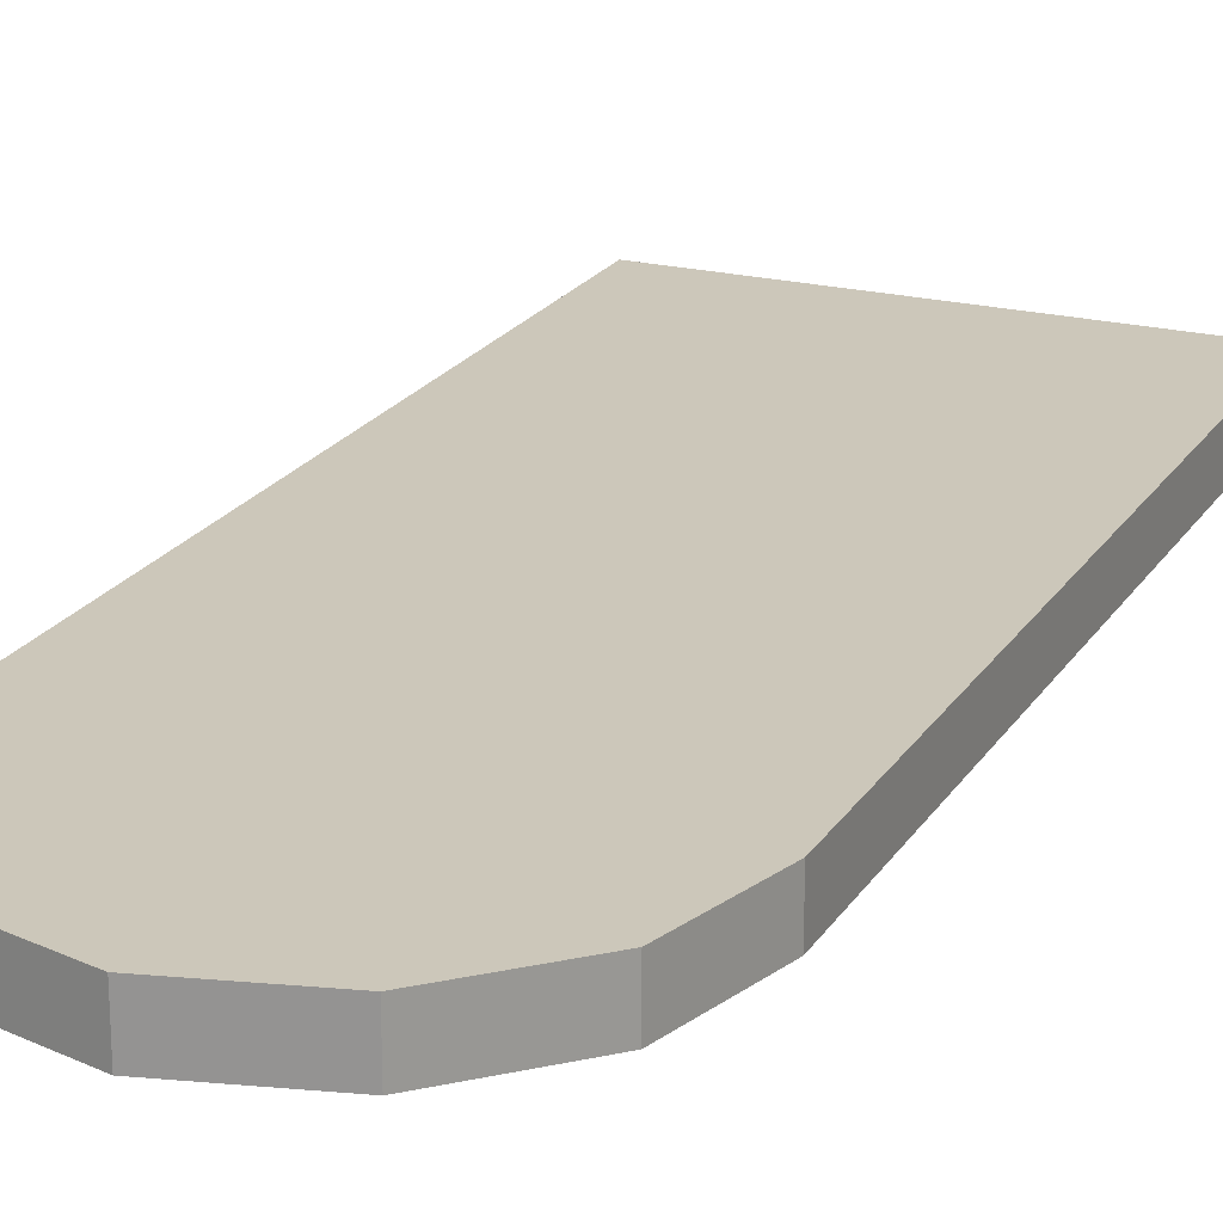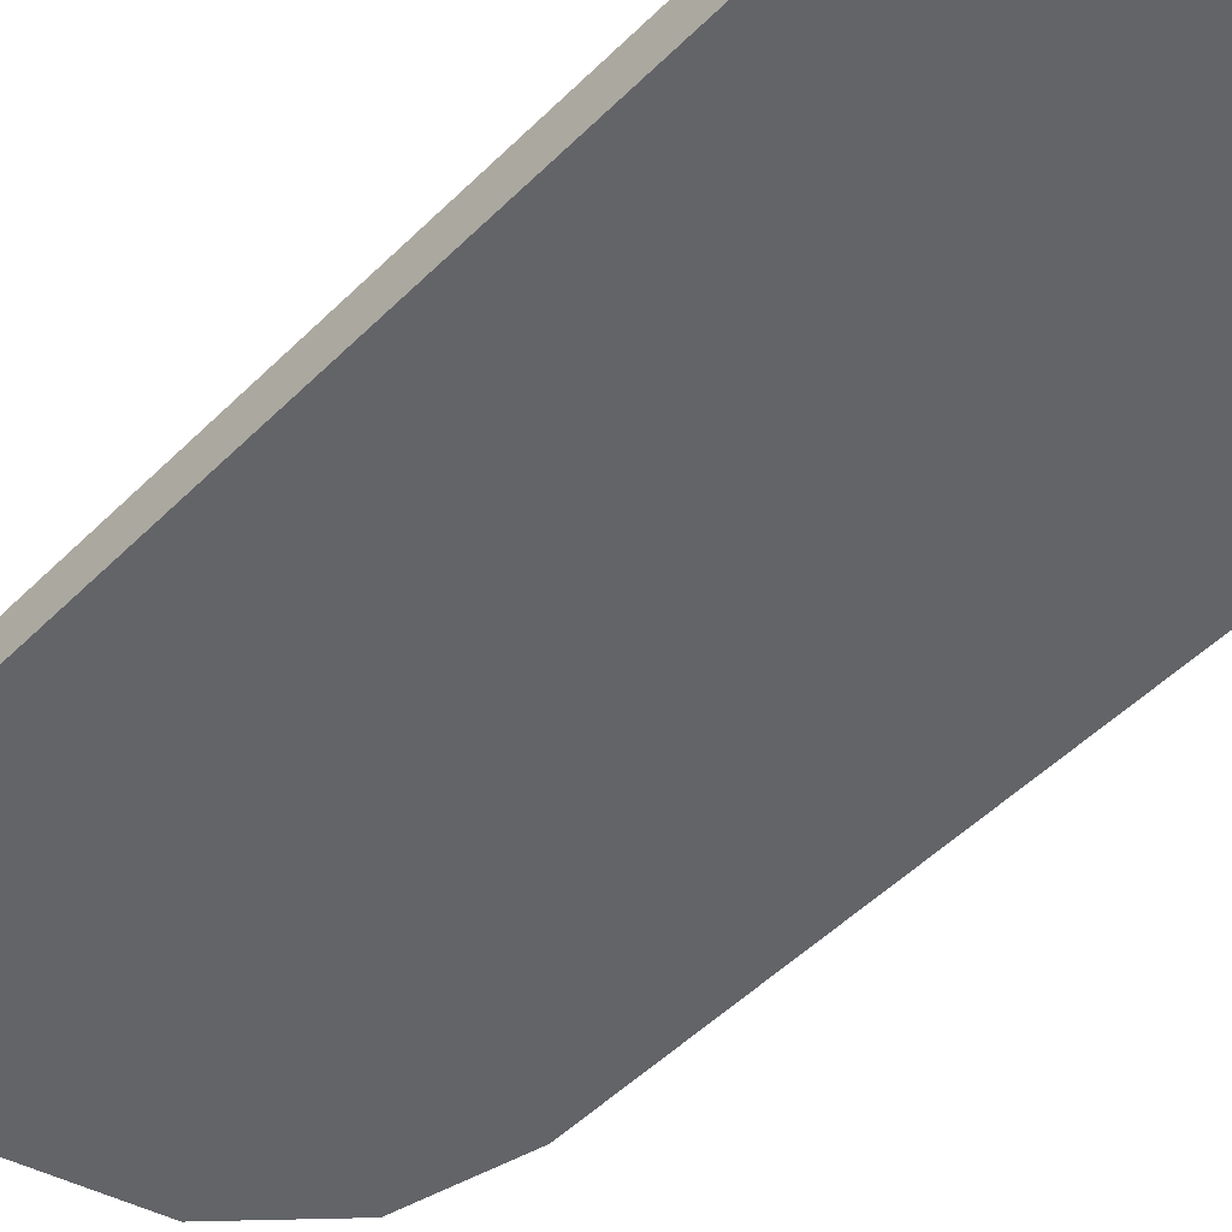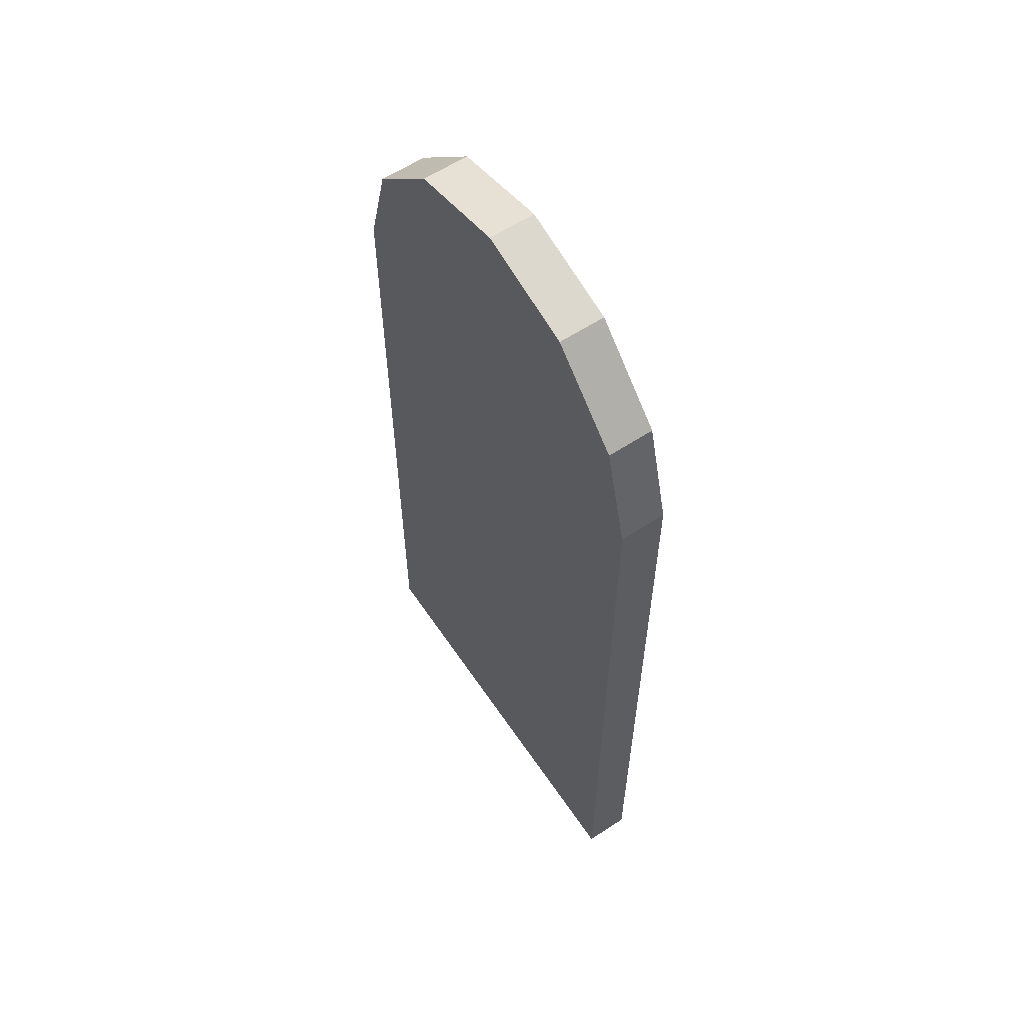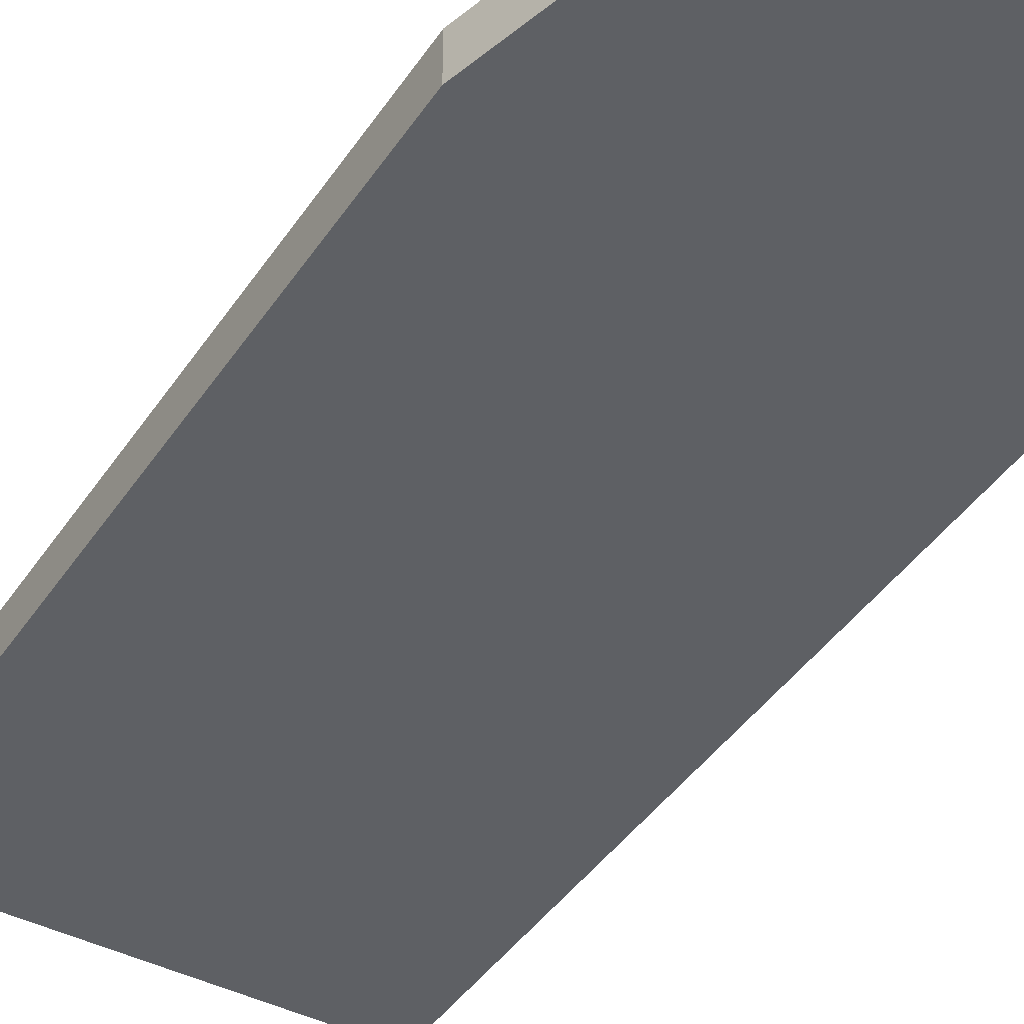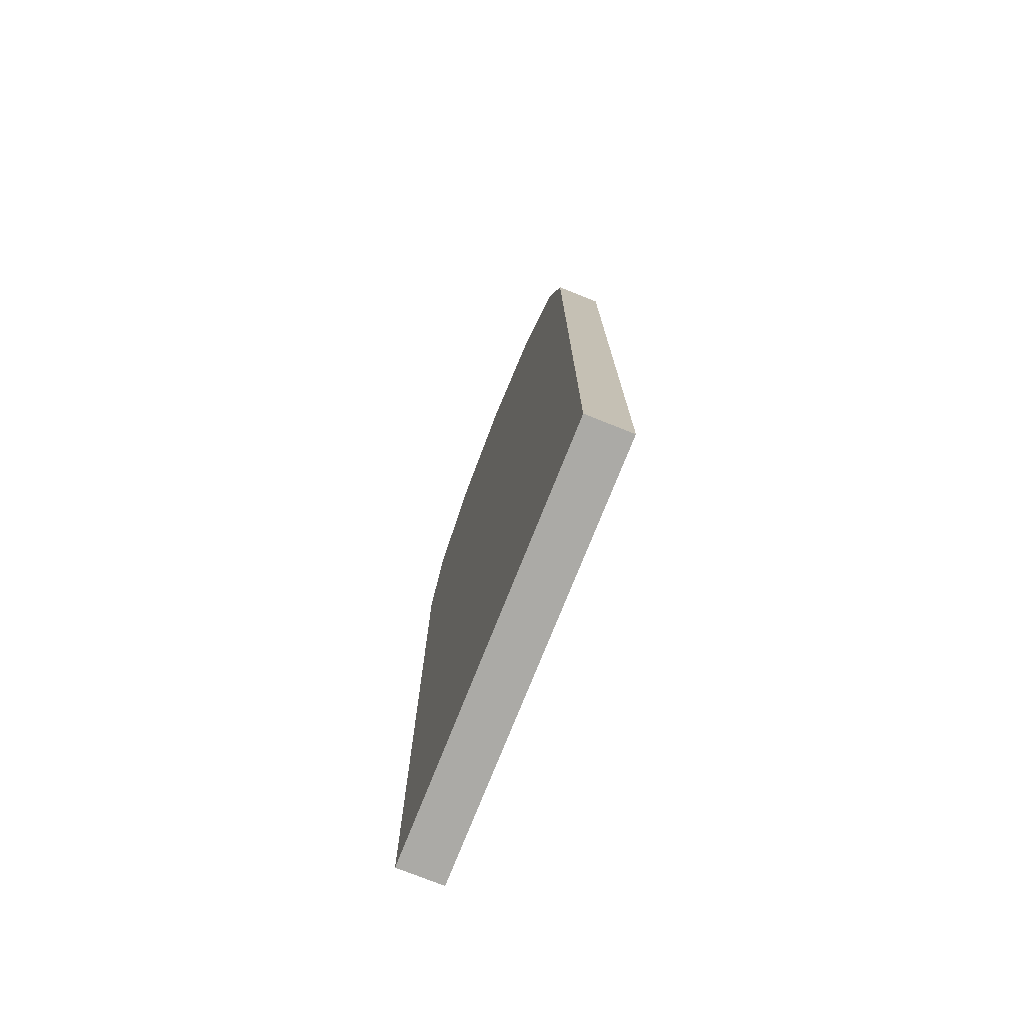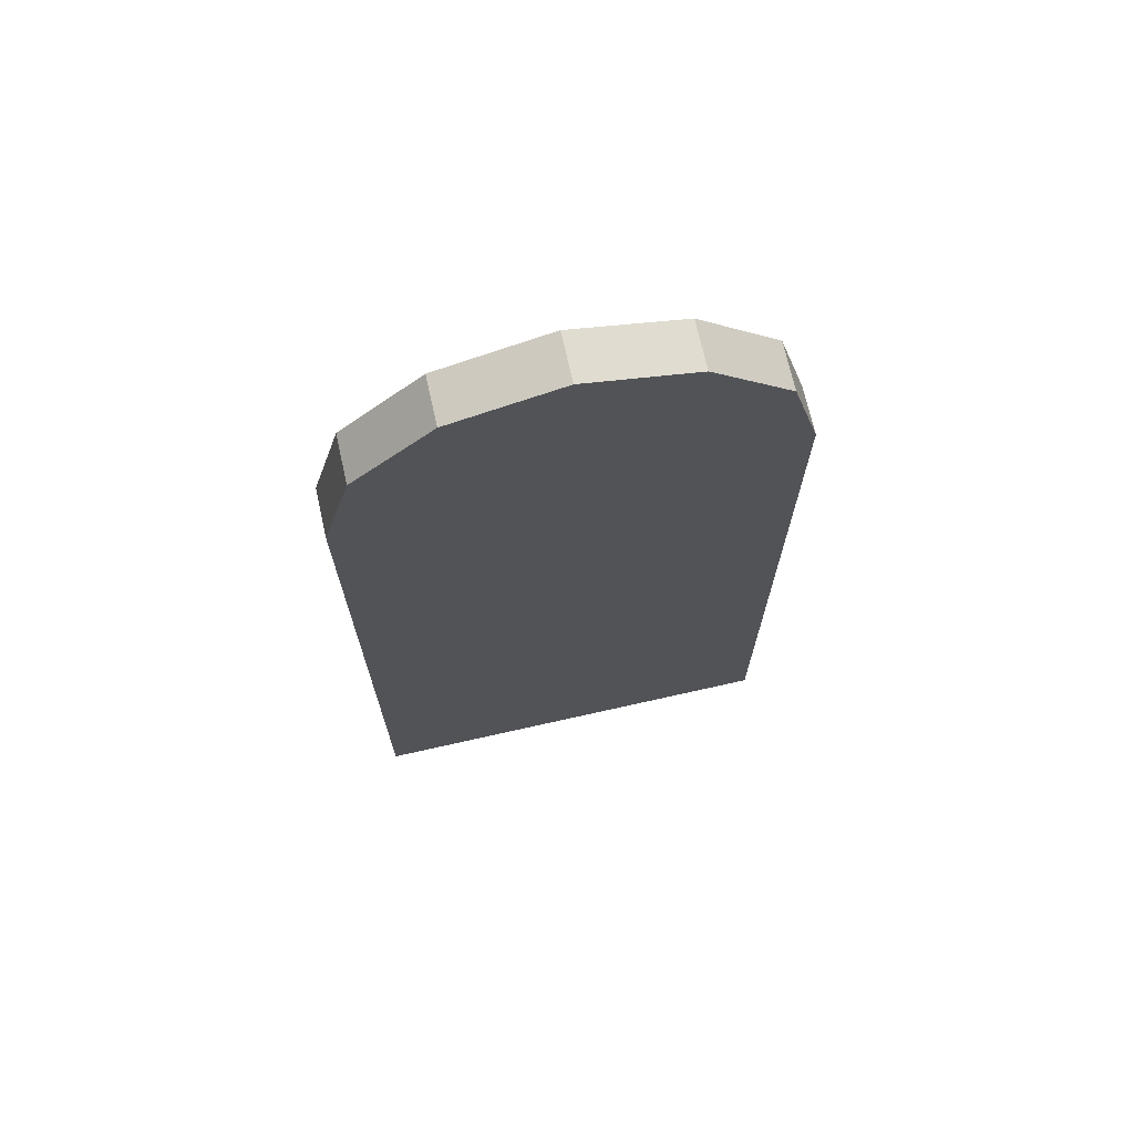
<metadata>
{"format":"obj","ext":"obj","renderer":"f3d","projection":"perspective","resolution":1024,"background":"white","views":[{"elev":21.4,"azim":-156.1,"up":"+Z"},{"elev":-51.2,"azim":-43.2,"up":"+Z"},{"elev":60.1,"azim":-123.9,"up":"+Y"},{"elev":-42.9,"azim":148.6,"up":"+Z"},{"elev":-75.8,"azim":-111.7,"up":"+Y"},{"elev":71.2,"azim":167.3,"up":"+Y"}]}
</metadata>
<code>
o Plane.008
v -1.791 -5.793 0.1933
v -1.791 0.7002 0.1933
v -1.551 1.596 0.1933
v 0 2.491 0.1933
v -0.8955 2.251 0.1933
v 1.551 1.596 0.1933
v 1.791 -5.793 0.1933
v 1.791 0.7002 0.1933
v 0.8955 2.251 0.1933
v 0 2.491 -0.1933
v 0.8955 2.251 -0.1933
v 1.551 1.596 -0.1933
v -0.8955 2.251 -0.1933
v -1.791 -5.793 -0.1933
v -1.791 0.7002 -0.1933
v -1.551 1.596 -0.1933
v 1.791 0.7002 -0.1933
v 1.791 -5.793 -0.1933
f 4 5 3 2 1 7 8 6 9
f 10 11 12 17 18 14 15 16 13
f 4 10 13 5
f 7 18 17 8
f 2 15 14 1
f 9 11 10 4
f 5 13 16 3
f 3 16 15 2
f 6 12 11 9
f 1 14 18 7
f 8 17 12 6

</code>
